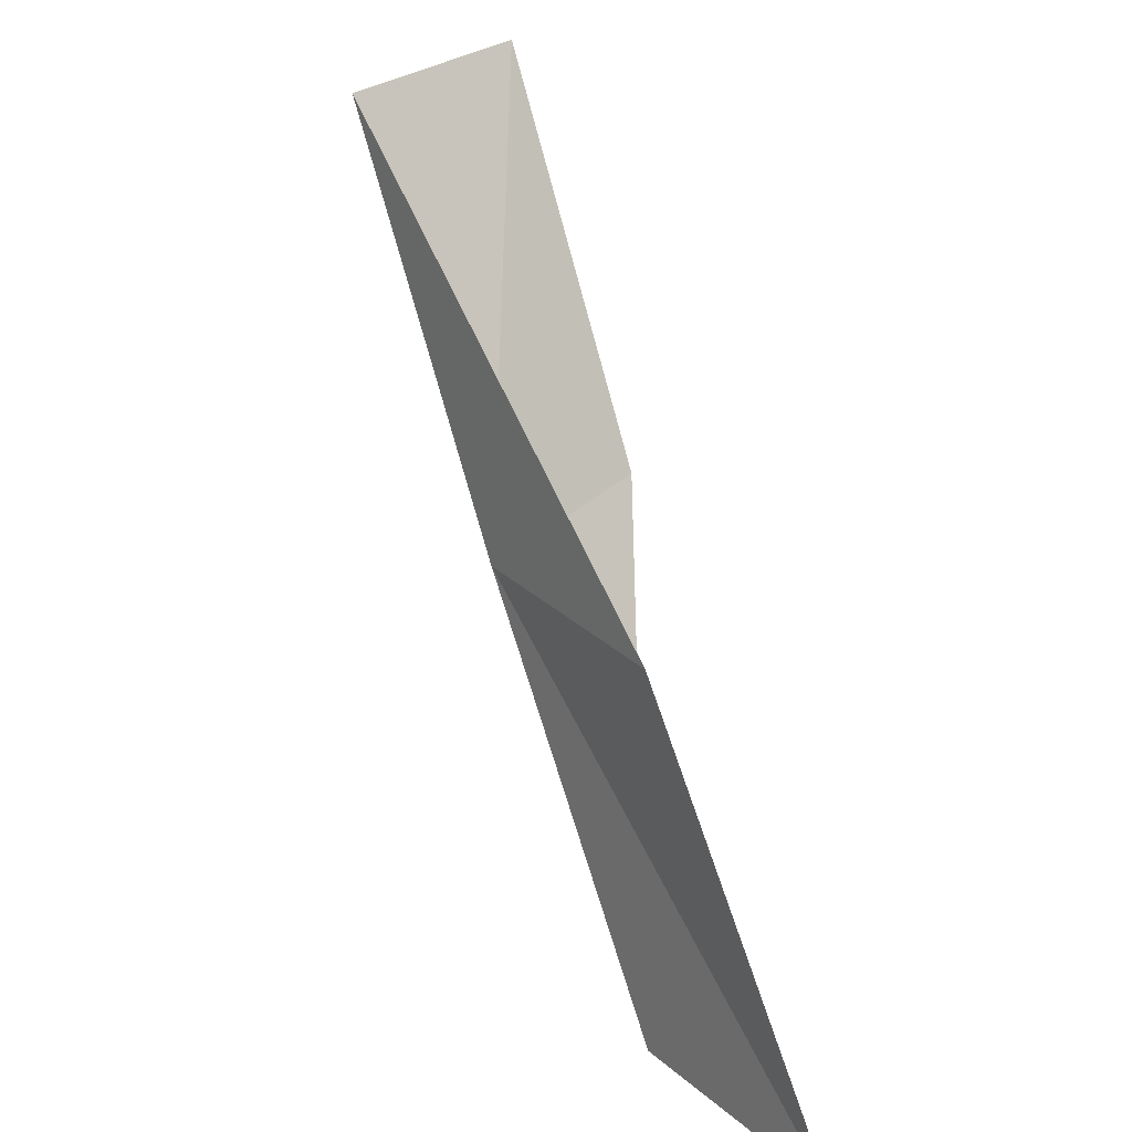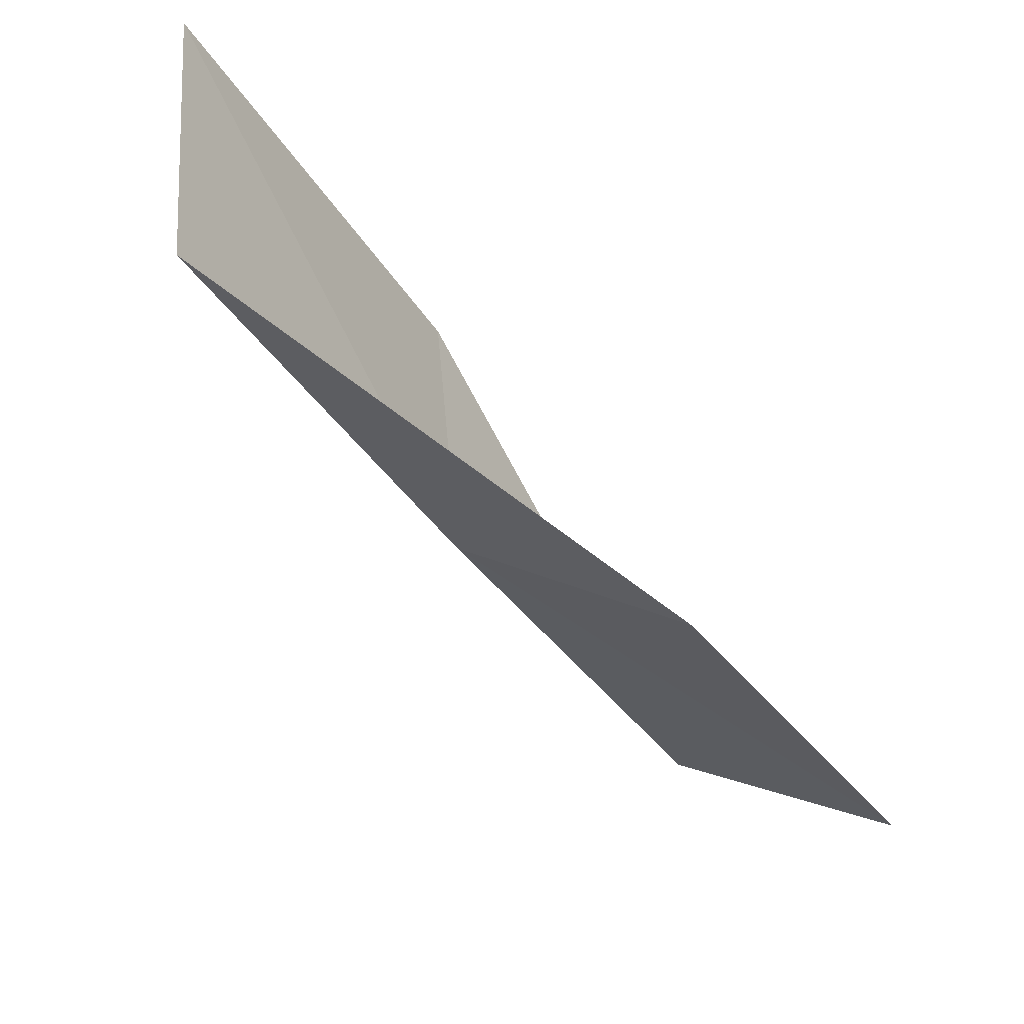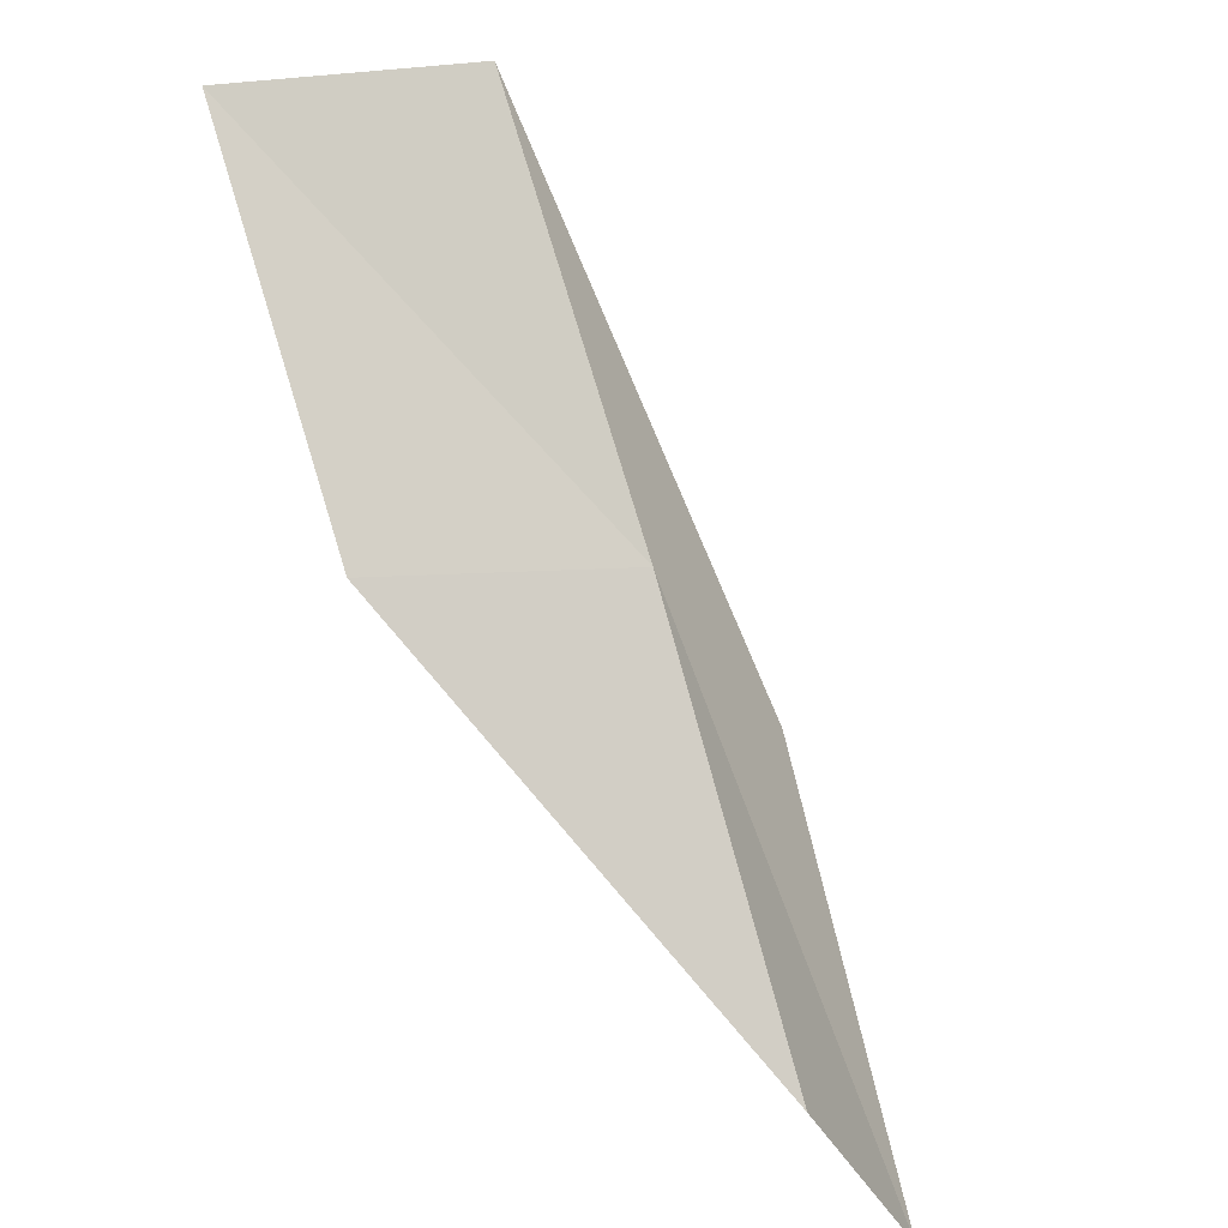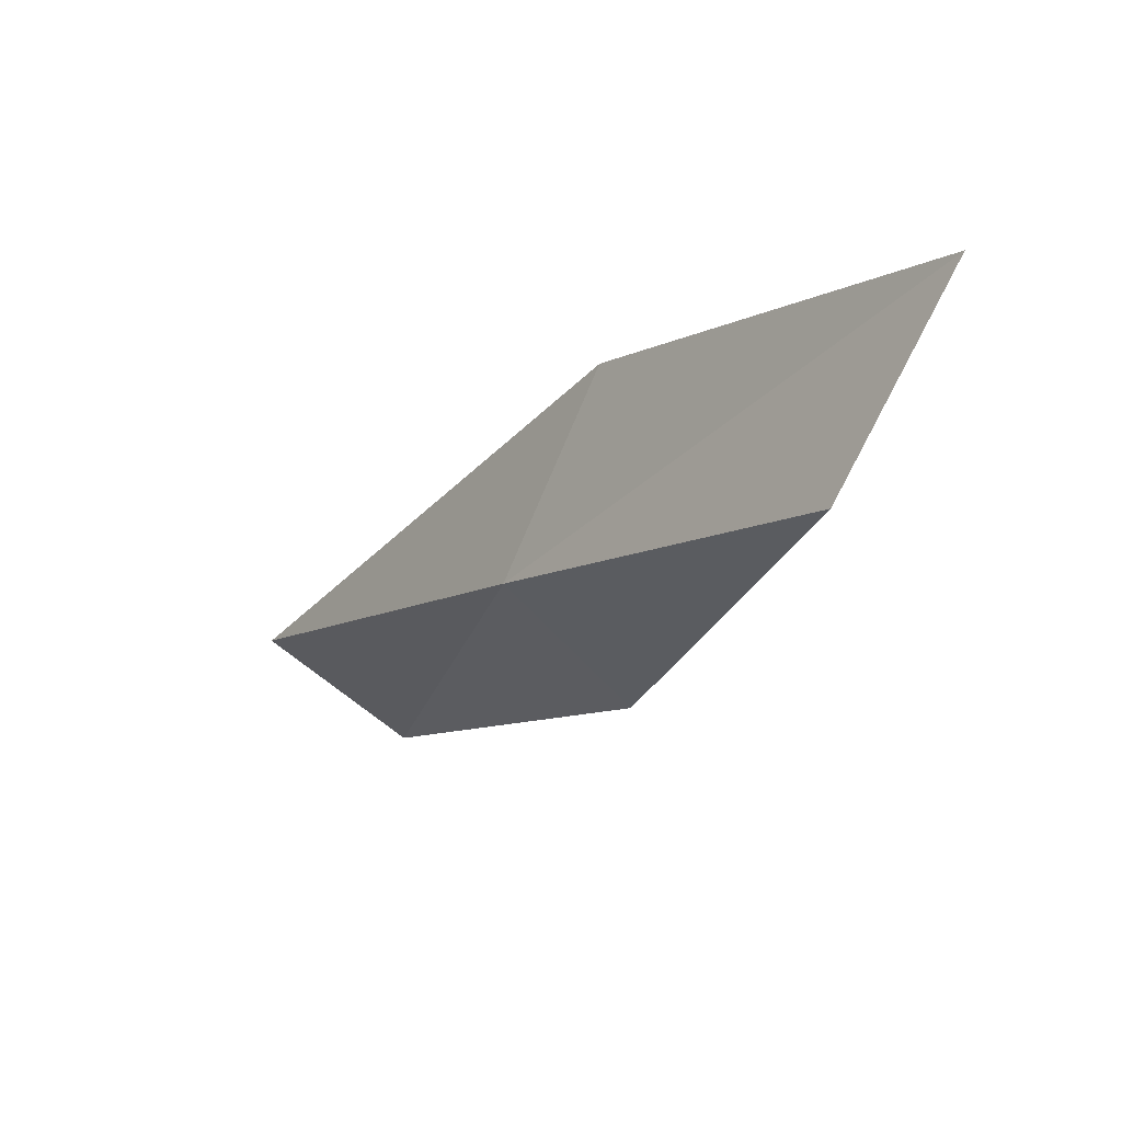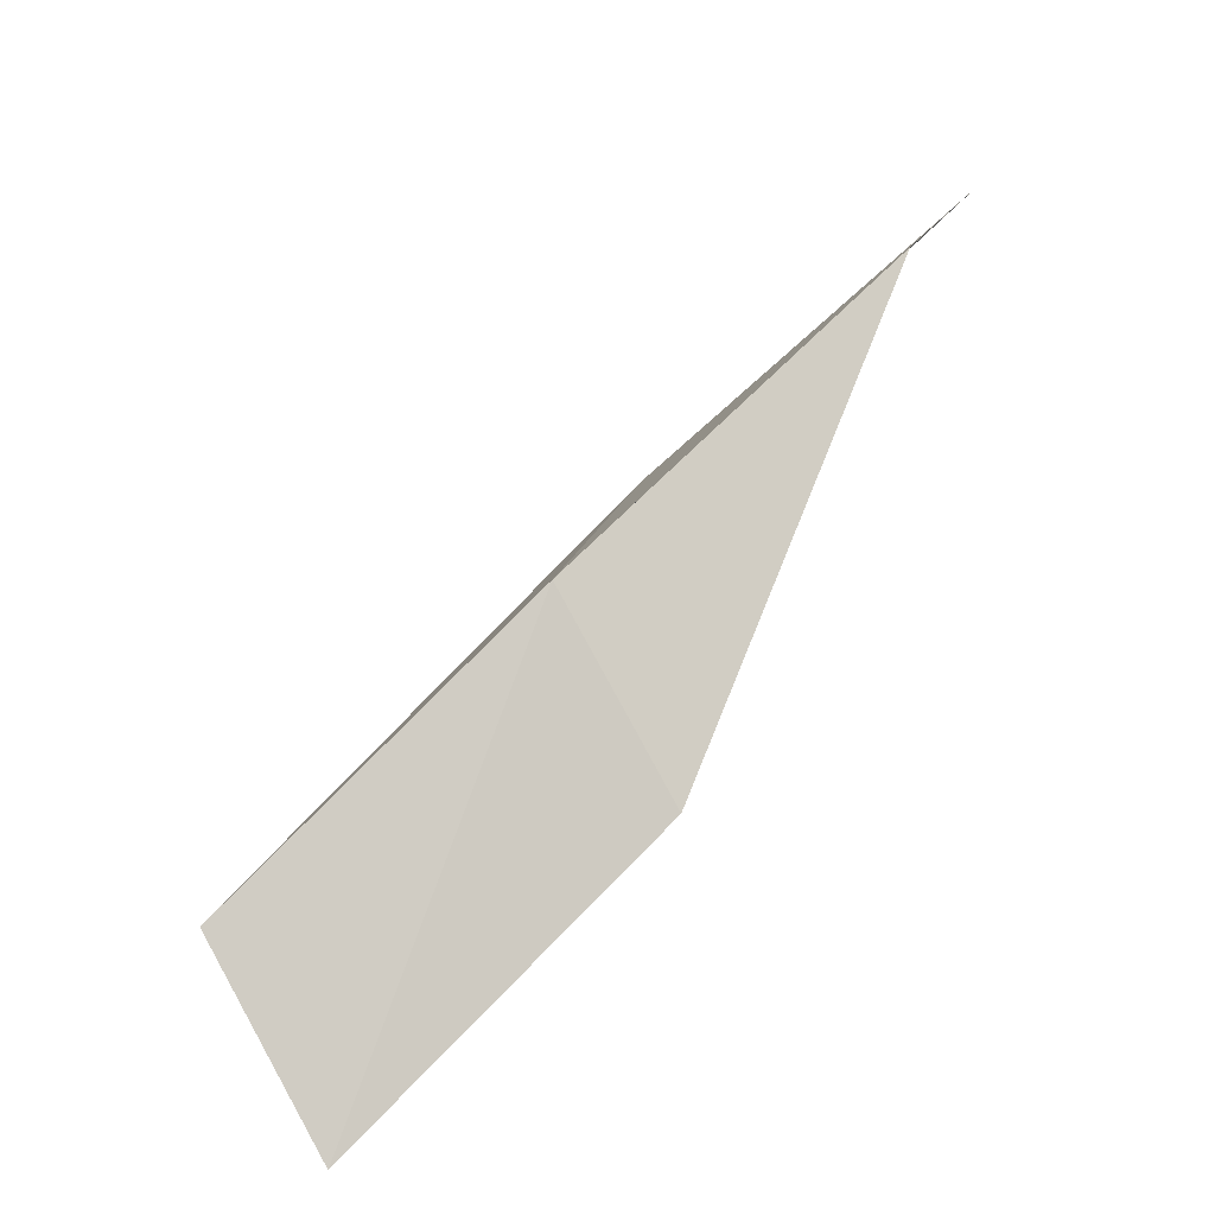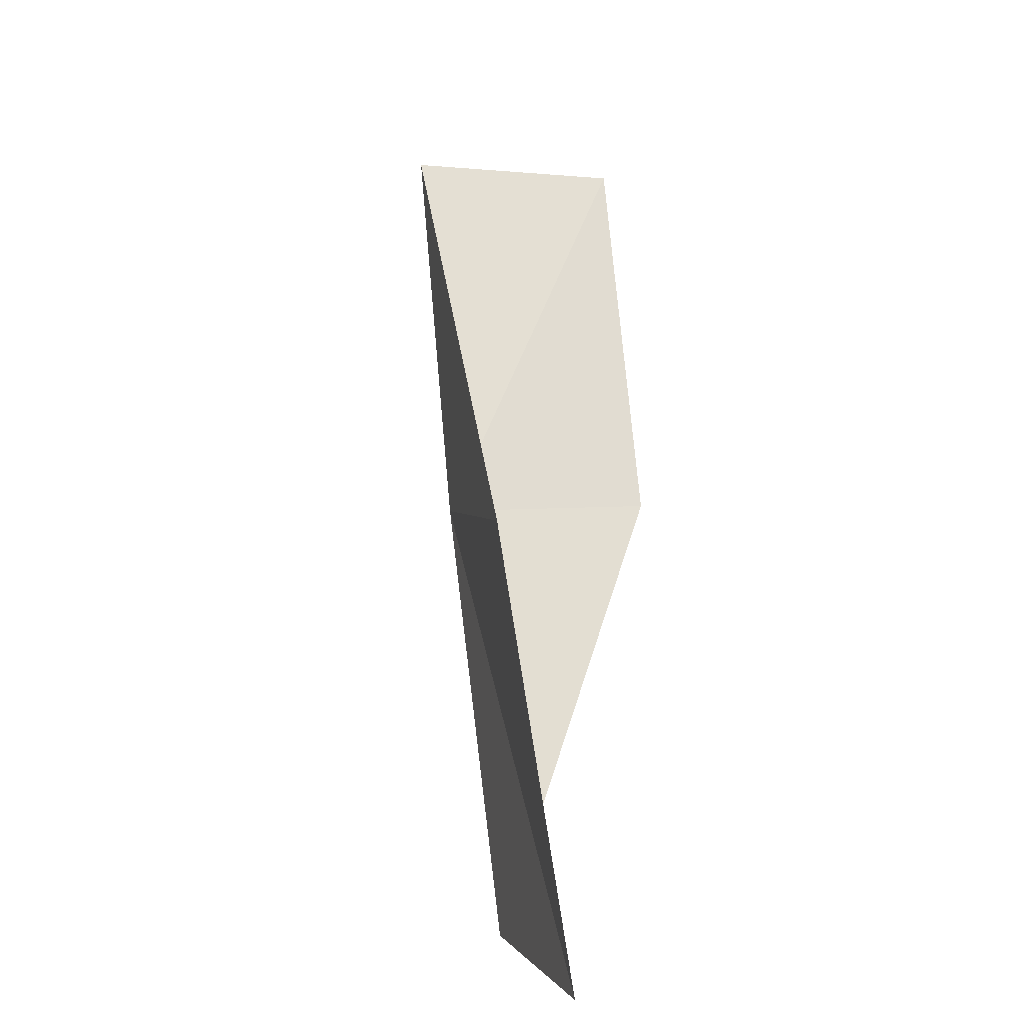
<metadata>
{"format":"obj","ext":"obj","renderer":"f3d","projection":"perspective","resolution":1024,"background":"white","views":[{"elev":25.1,"azim":173.8,"up":"+Z"},{"elev":63.3,"azim":137.0,"up":"+Z"},{"elev":-40.3,"azim":55.3,"up":"+Z"},{"elev":29.3,"azim":150.1,"up":"+Y"},{"elev":-45.6,"azim":139.5,"up":"+Y"},{"elev":2.1,"azim":-164.6,"up":"+Z"}]}
</metadata>
<code>
v 23.45 11.22 12
v 22.64 10.17 12
v 22.83 12.44 10
v 22.19 13.56 10
v 22.87 12.38 12
v 23.14 8.969 14
v 24.01 9.98 14
f 1 2 3
f 1 3 4
f 1 4 5
f 1 6 2
f 1 7 6
f 1 5 7

</code>
